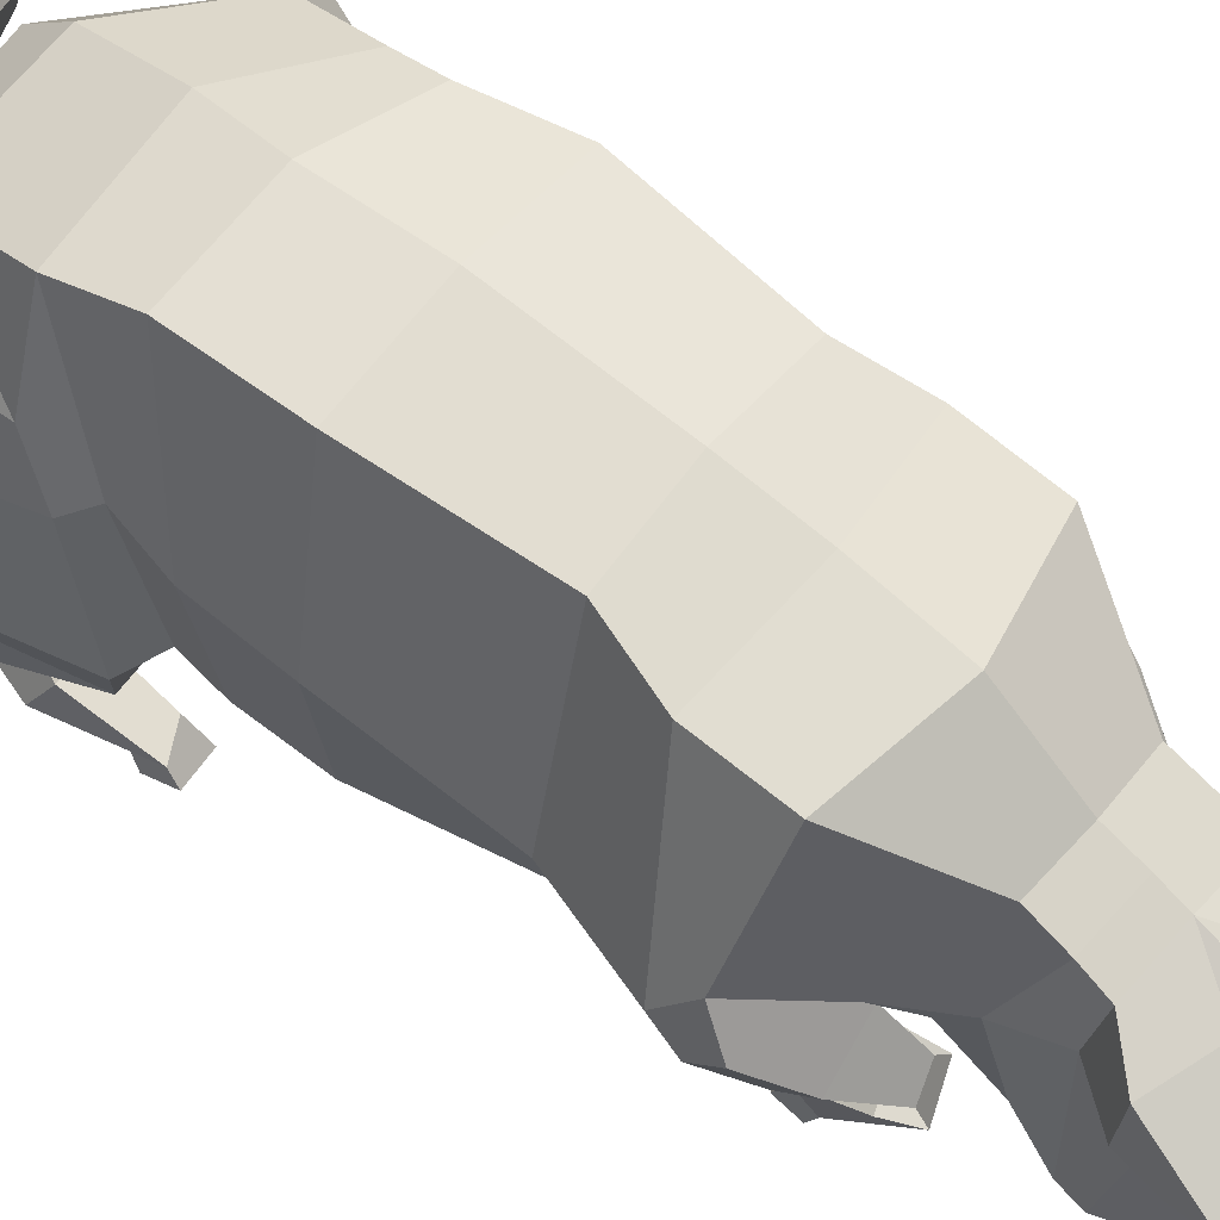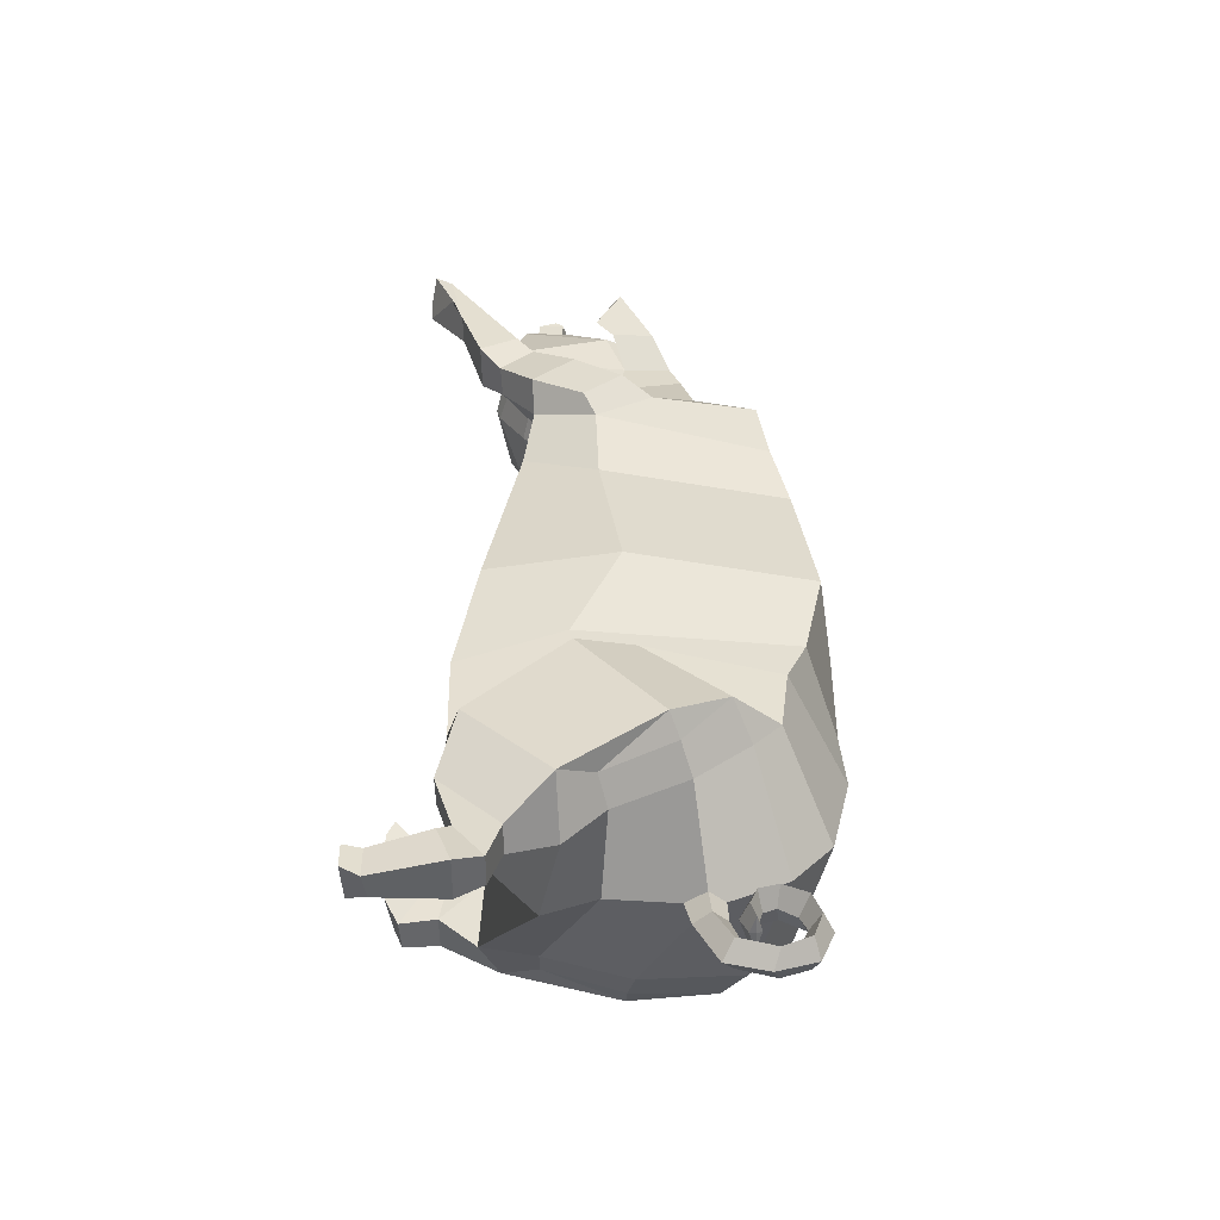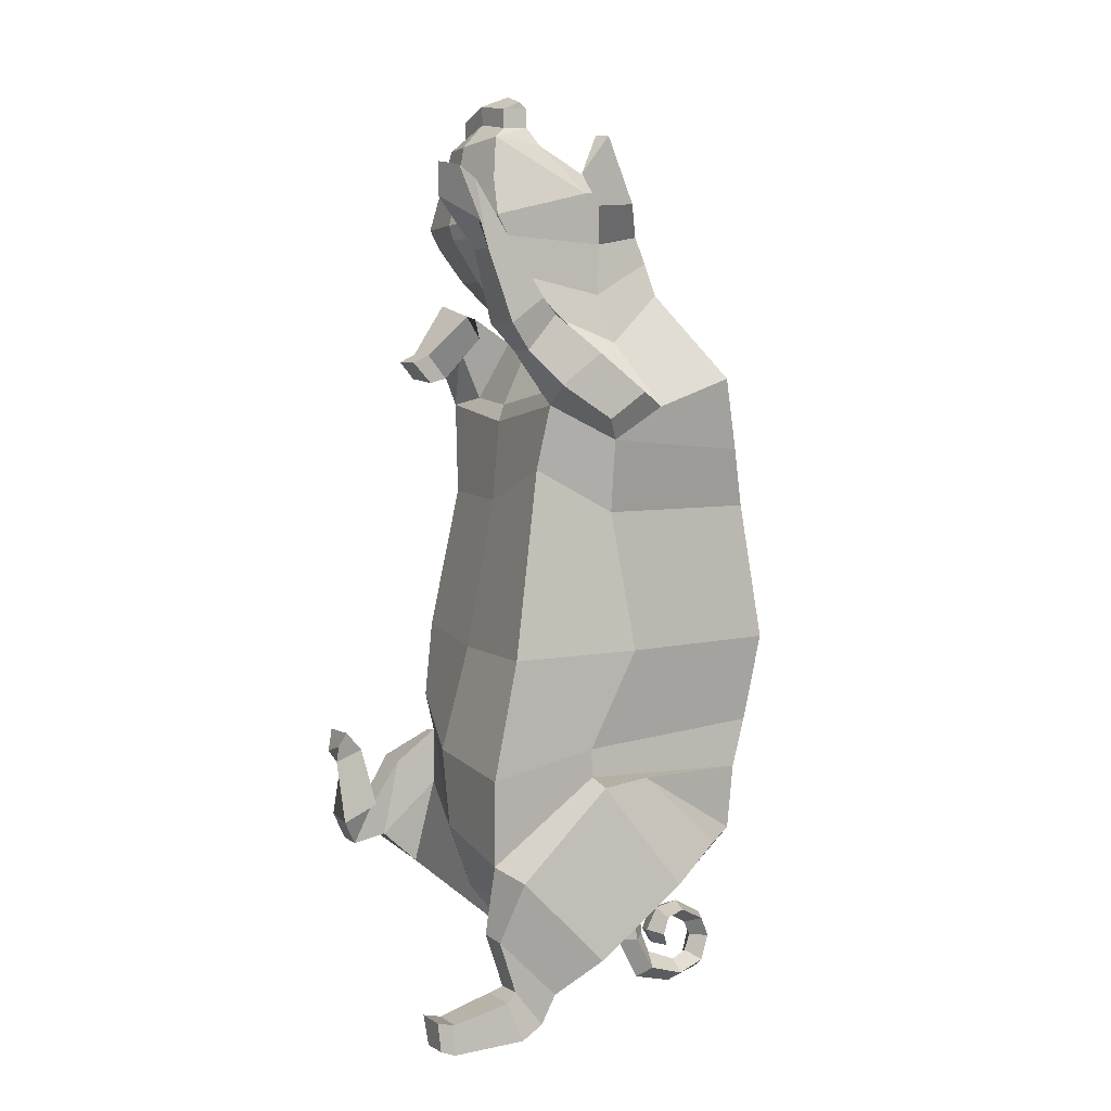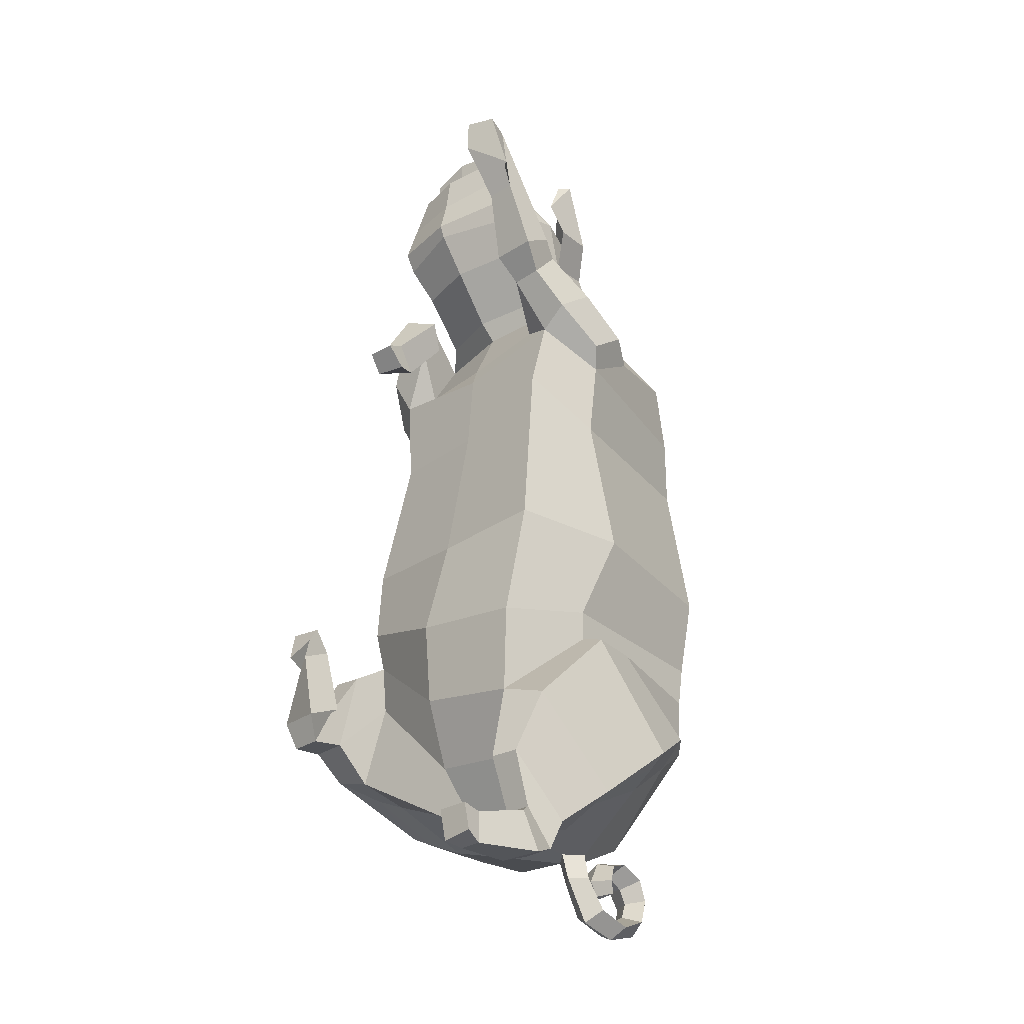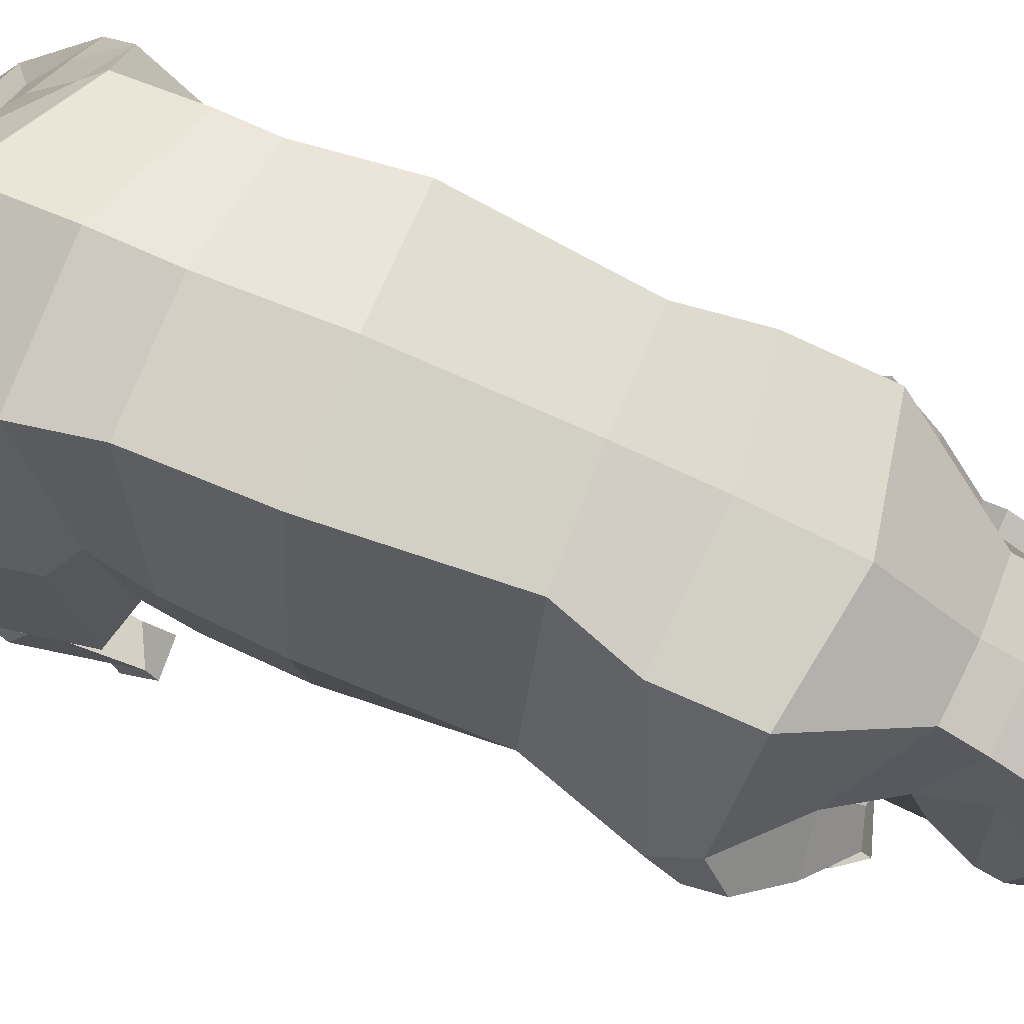
<metadata>
{"format":"obj","ext":"obj","renderer":"f3d","projection":"perspective","resolution":1024,"background":"white","views":[{"elev":58.2,"azim":-52.1,"up":"+Y"},{"elev":-50.1,"azim":90.8,"up":"+Z"},{"elev":5.5,"azim":60.3,"up":"+Z"},{"elev":-28.8,"azim":42.7,"up":"+Z"},{"elev":72.9,"azim":-68.1,"up":"+Y"}]}
</metadata>
<code>
o Pig_Cylinder
v 1.222 0.9359 -0.5908
v 1.116 0.7376 -2.68
v 1.382 2.226 -0.5492
v 1.281 1.779 -1.837
v 1.02 4.04 -0.5654
v 1.098 3.645 -1.935
v 1.158 0.7202 -1.799
v 1.302 1.757 -1.54
v 1.004 3.844 -1.457
v 0.9809 1.134 -3.213
v 1.056 1.263 -4.002
v 1.12 3.561 -2.592
v 1.031 3.686 1.459
v 1.394 1.973 1.604
v 0.8568 1.429 2.067
v 1.055 1.71 -3.9
v 1.401 1.272 -3.999
v 1.087 3.308 -2.801
v 1.086 2.095 -3.54
v 1.085 2.795 -3.195
v 0.5303 2.855 3.411
v 1.015 3.584 2.206
v 1.37 2.534 1.93
v 0.9576 1.828 2.589
v 0.5361 2.982 3.078
v 0.9608 2.221 2.578
v 0.7133 1.778 2.799
v 0.5197 2.744 3.681
v 0.5922 2.259 3.591
v 0.6772 1.14 3.648
v 0.4751 2.447 4.139
v 0.6491 2.062 4.103
v 0.3827 1.162 4.654
v 0.4081 1.664 4.58
v 0.2952 1.562 4.774
v 1.062 1.255 1.304
v 0.3027 1.296 4.755
v 1.513 0.8652 -2.78
v 1.516 1.797 -1.906
v 1.405 2.351 -1.878
v 1.647 1.686 -3.646
v 1.483 3.134 -2.631
v 1.66 2.598 -2.977
v 1.417 2.012 -3.448
v 1.411 2.69 -3.072
v 1.321 0.6852 -3.4
v 1.008 0.6873 -3.388
v 1.428 0.7871 2.76
v 0.6078 1.311 3.262
v 1.317 0.8623 -3.932
v 1.048 0.8594 -3.941
v 1.038 1.139 -4.312
v 1.356 1.143 -4.301
v 1.372 0.7416 -4.012
v 0.9868 0.7394 -4.007
v 0.9742 0.8765 -4.4
v 1.428 0.8854 -4.407
v 1.166 1.351 1.951
v 1.45 1.335 2.154
v 1.512 1.854 1.815
v 1.477 1.755 2.471
v 1.537 2.234 2.084
v 1.328 1.321 2.847
v 1.359 1.001 2.496
v 1.041 1.01 2.491
v 1.059 1.322 2.847
v 0.6532 1.039 3.857
v 0.5284 1.062 4.216
v 1.308 -0.004545 -4.114
v 0.9699 0.7889 2.757
v 0.9964 1.16 2.988
v 1.383 1.155 3.008
v 1.024 0.1915 3.976
v 1.394 0.4556 3.734
v 1.047 0.1818 4.304
v 1.363 0.2452 4.249
v 0.7006 2.174 3.069
v 0.5027 2.627 3.833
v 0.2824 1.565 4.965
v 0.2842 1.485 5.026
v 0.29 1.3 4.946
v 1.268 2.003 0.8652
v 0.9011 3.855 0.8492
v 0.9921 -0.005996 -4.116
v 1.024 0.03049 -4.422
v 1.353 0.007291 -4.39
v 1.065 0.2173 -4.456
v 0.9898 0.1814 -4.162
v 1.311 0.1811 -4.161
v 1.316 0.1809 -4.468
v 1.057 0.564 3.468
v 1.045 0.376 4.18
v 1.364 0.4172 4.128
v 1.353 0.5626 3.47
v 0.7556 2.561 4.005
v 0.2092 2.632 4.141
v 0.7495 2.433 3.997
v 0.7987 2.134 3.971
v 0.8402 2.22 4.677
v 0.4587 2.425 4.526
v 0.7363 2.13 4.681
v 0.7544 1.955 4.29
v 0.282 2.911 -3.702
v 0.3128 2.935 -3.952
v 0.3636 3.105 -4.277
v 0.3708 3.471 -4.389
v 0.3742 3.745 -4.273
v 0.3581 3.836 -4.016
v 0.3656 3.748 -3.807
v 0.3441 3.507 -3.682
v 0.3573 3.314 -3.743
v 0.3774 3.242 -3.918
v 0.3541 3.295 -4.051
v 0.001419 1.014 -0.5954
v -0.000446 0.7916 -2.481
v -1.221 1.196 -0.4982
v -1.117 1.161 -1.668
v -1.379 2.326 -0.5251
v -1.277 2.554 -1.816
v -1.032 4.041 -0.5736
v -1.088 3.896 -2.232
v -0.006084 4.182 -0.5688
v 0.003517 4.213 -2.185
v -0.000214 0.7124 -1.661
v -1.158 1.083 -1.268
v -1.304 2.266 -1.381
v -1.022 4.034 -1.593
v -0.008795 4.168 -1.57
v -0.000863 1.036 -3.165
v -0.9878 1.091 -2.221
v -1.072 0.5268 -2.762
v -1.016 3.689 -3.141
v 0.06914 4.016 -3.008
v -1.09 3.702 1.489
v -1.632 2.038 1.762
v -0.8604 1.612 1.993
v -0.01018 1.457 1.935
v -1.063 0.9013 -3.103
v 0.0328 1.498 -3.732
v -1.418 0.5289 -2.775
v -0.9715 3.285 -3.533
v -1.059 1.45 -3.22
v 0.1203 2.019 -3.629
v 0.1991 2.996 -4.404
v -1.016 2.299 -3.536
v -0.5734 2.855 3.365
v -1.088 3.596 2.216
v -1.633 2.582 2.104
v -0.9201 2.007 2.583
v -0.004239 1.728 2.511
v -0.5505 2.982 3.04
v -1.056 2.236 2.594
v -0.7639 1.865 2.795
v -0.01089 1.55 2.679
v -0.6011 2.744 3.619
v -0.6652 2.258 3.522
v -0.761 1.088 3.569
v -0.04226 0.8866 3.629
v -0.07901 2.617 4.158
v -0.6252 2.446 4.069
v -0.793 2.061 4.011
v -0.6044 1.16 4.588
v -0.1082 1.046 4.584
v -0.1118 1.78 4.617
v -0.6215 1.662 4.511
v -0.00359 1.321 0.9325
v -0.1278 1.68 4.859
v -0.5352 1.561 4.719
v -1.088 1.46 0.9724
v -0.1246 1.276 4.823
v -0.5392 1.295 4.699
v -1.515 1.276 -1.743
v -1.508 2.576 -1.947
v -1.391 3.005 -2.23
v -1.657 1.071 -2.896
v -1.419 3.055 -3.36
v -1.635 2.211 -3.256
v -1.409 1.442 -3.07
v -1.373 2.229 -3.384
v -1.332 0.6803 -1.942
v -1.018 0.6751 -1.963
v -1.166 1.436 2.78
v -0.6558 1.32 3.209
v -0.01757 1.158 3.21
v -1.333 0.3781 -2.442
v -1.065 0.3672 -2.446
v -1.06 0.169 -2.825
v -1.378 0.1855 -2.822
v -1.384 0.4315 -2.35
v -1.001 0.4029 -2.41
v -0.9935 0.03095 -2.572
v -1.447 0.08811 -2.556
v -1.159 1.473 1.915
v -0.01117 1.399 1.761
v -1.347 1.409 2.301
v -1.67 1.875 2.013
v -1.391 1.797 2.625
v -1.715 2.24 2.3
v -1.008 1.436 2.911
v -1.084 1.274 2.639
v -0.7963 1.344 2.518
v -0.7597 1.512 2.839
v 0.112 3.632 -3.44
v -0.05295 0.8477 3.775
v -0.7631 0.9807 3.771
v -0.07817 0.9568 4.139
v -0.6899 1.06 4.135
v -1.309 0.01829 -1.585
v -0.7493 1.556 2.632
v -0.6299 1.348 2.862
v -0.975 1.227 2.982
v -0.8211 1.002 2.156
v -1.18 0.9676 2.197
v -0.8308 0.8057 2.375
v -1.142 0.7971 2.379
v 0.004443 3.608 2.396
v -0.007985 3.025 3.086
v 0.005725 3.829 1.578
v -0.04333 2.82 3.658
v -0.7567 2.161 3.05
v -0.02278 2.912 3.41
v -0.6087 2.626 3.766
v -0.146 1.593 5.133
v -0.1405 1.683 5.049
v -0.548 1.564 4.909
v -0.5577 1.483 4.97
v -0.1374 1.279 5.013
v -0.552 1.298 4.889
v -1.342 2.088 0.8681
v -0.9012 3.865 0.8616
v 0.000516 3.975 0.8435
v -1.002 0.06095 -1.593
v -1.027 -0.01898 -1.736
v -1.352 -1.6e-05 -1.836
v -1.073 -0.02771 -1.913
v -1.037 0.2467 -1.795
v -1.314 0.1963 -1.658
v -1.315 0.1309 -1.938
v -0.8841 1.214 2.204
v -0.8247 0.9791 2.453
v -1.14 0.9674 2.464
v -1.154 1.135 2.291
v -0.8749 2.56 3.913
v -0.3496 2.632 4.109
v -0.8722 2.432 3.902
v -0.9161 2.133 3.873
v -1.039 2.22 4.569
v -0.6418 2.425 4.463
v -0.9363 2.129 4.585
v -0.9095 1.954 4.195
v 0.1518 3.069 -3.71
v 0.1428 2.706 -3.708
v 0.006774 2.824 -3.75
v 0.1638 2.769 -3.956
v 0.201 3.41 -4.508
v 0.1623 3.08 -3.93
v 0.01524 2.911 -3.981
v 0.1873 3.802 -4.393
v 0.1773 3.164 -4.148
v 0.01335 3.096 -4.304
v 0.1607 3.938 -4.061
v 0.1829 3.488 -4.28
v 0.01375 3.465 -4.416
v 0.1752 3.649 -4.206
v -0.01385 3.739 -4.302
v 0.1591 3.156 -3.906
v 0.1617 3.721 -4.037
v -0.0386 3.83 -4.045
v 0.14 3.292 -3.676
v 0.1513 3.653 -3.888
v 0.1417 3.85 -3.793
v -0.07509 3.742 -3.839
v 0.1455 3.48 -3.781
v 0.1331 3.554 -3.628
v -0.06637 3.501 -3.712
v 0.151 3.358 -3.833
v -0.06525 3.308 -3.775
v 0.1585 3.326 -3.928
v -0.05724 3.236 -3.95
v 0.1697 3.234 -4.061
v 0.1695 3.296 -4.07
v 0.167 3.348 -4.045
v -0.0157 3.29 -4.078
f 124 115 2 7
f 7 2 4 8
f 8 4 6 9
f 9 6 123 128
f 5 9 128 122
f 83 231 218 13
f 3 8 9 5
f 1 7 8 3
f 114 124 7 1
f 6 4 39 40
f 2 115 129 10
f 2 10 11 47
f 123 6 12 133
f 12 18 203 133
f 16 19 44 41
f 13 218 216 22
f 38 2 47 46
f 18 12 42
f 82 83 13 14
f 36 82 14 58
f 166 36 58 194
f 38 41 43 39
f 19 20 45 44
f 143 19 16 139
f 103 252 254 104
f 129 139 16 10
f 14 13 22 23
f 137 15 24 150
f 23 22 25 26
f 24 23 26 27
f 22 216 217 25
f 150 24 27 154
f 184 49 30 158
f 77 21 28 29
f 21 221 219 28
f 158 30 67 204
f 170 163 33 37
f 29 28 95 98
f 30 29 32 67
f 32 31 34
f 33 34 35
f 34 164 167 35
f 37 35 79 81
f 170 37 81 227
f 35 167 224 79
f 33 35 37
f 39 43 42 40
f 38 46 17 41
f 44 45 43
f 41 44 43
f 43 45 42
f 20 18 42 45
f 4 2 38 39
f 24 66 63 61
f 46 47 51 50
f 47 11 52 51
f 16 41 17 11
f 27 26 77 49
f 10 16 11
f 26 25 21 77
f 52 53 57 56
f 46 50 53 17
f 154 27 49 184
f 25 217 221 21
f 53 50 54 57
f 51 52 56 55
f 50 51 55 54
f 70 48 94 91
f 40 12 6
f 58 14 60 59
f 194 58 15 137
f 59 60 62 61
f 23 24 61 62
f 14 23 62 60
f 88 87 85 84
f 42 12 40
f 24 15 65 66
f 59 61 63 64
f 59 64 65 58
f 58 65 15
f 203 18 20 103 251
f 68 32 33
f 206 68 33 163
f 67 32 68
f 34 33 32
f 204 67 68 206
f 164 34 31 159
f 64 63 72 48
f 66 65 70 71
f 90 89 69 86
f 89 88 84 69
f 84 85 86 69
f 93 92 75 76
f 75 73 74 76
f 94 93 76 74
f 219 78 97 96
f 78 31 32 29
f 78 219 159 31
f 49 77 29 30
f 79 224 223 80
f 80 223 227 81
f 80 81 79
f 114 1 36 166
f 1 3 82 36
f 3 5 83 82
f 5 122 231 83
f 11 17 53 52
f 63 66 71 72
f 56 57 90 87
f 57 54 89 90
f 54 55 88 89
f 55 56 87 88
f 65 64 48 70
f 87 90 86 85
f 92 91 73 75
f 48 72 93 94
f 72 71 92 93
f 71 70 91 92
f 91 94 74 73
f 98 95 99 102
f 96 97 101 100
f 28 219 96 95
f 78 29 98 97
f 99 100 101
f 102 99 101
f 95 96 100 99
f 97 98 102 101
f 256 104 105 259
f 252 103 20 19 143
f 251 103 104 256
f 104 254 144 105
f 259 105 106 262
f 105 144 255 106
f 106 255 258 107
f 262 106 107 264
f 107 258 261 108
f 264 107 108 267
f 267 108 109 270
f 108 261 271 109
f 270 109 110 273
f 109 271 274 110
f 110 274 269 111
f 273 110 111 276
f 276 111 112 278
f 111 269 266 112
f 112 266 280 113
f 278 112 113 282
f 281 113 280
f 282 113 281
f 124 125 117 115
f 125 126 119 117
f 126 127 121 119
f 127 128 123 121
f 120 122 128 127
f 230 134 218 231
f 118 120 127 126
f 116 118 126 125
f 114 116 125 124
f 121 174 173 119
f 117 130 129 115
f 117 181 131 130
f 123 133 132 121
f 132 133 203 141
f 138 175 178 142
f 134 147 216 218
f 172 180 181 117
f 141 176 132
f 229 135 134 230
f 169 193 135 229
f 166 194 193 169
f 172 173 177 175
f 142 178 179 145
f 143 139 138 142
f 253 257 254 252
f 129 130 138 139
f 135 148 147 134
f 137 150 149 136
f 148 152 151 147
f 149 153 152 148
f 147 151 217 216
f 150 154 153 149
f 184 158 157 183
f 220 156 155 146
f 146 155 219 221
f 158 204 205 157
f 170 171 162 163
f 156 246 243 155
f 157 205 161 156
f 161 165 160
f 162 168 165
f 165 168 167 164
f 171 228 225 168
f 170 227 228 171
f 168 225 224 167
f 162 171 168
f 173 174 176 177
f 172 175 140 180
f 178 177 179
f 175 177 178
f 177 176 179
f 145 179 176 141
f 119 173 172 117
f 149 197 199 202
f 180 185 186 181
f 181 186 187 131
f 138 131 140 175
f 153 183 220 152
f 130 131 138
f 152 220 146 151
f 187 191 192 188
f 180 140 188 185
f 154 184 183 153
f 151 146 221 217
f 188 192 189 185
f 186 190 191 187
f 185 189 190 186
f 209 239 242 182
f 174 121 132
f 193 195 196 135
f 194 137 136 193
f 195 197 198 196
f 148 198 197 149
f 135 196 198 148
f 236 232 233 235
f 176 174 132
f 149 202 201 136
f 195 200 199 197
f 195 193 201 200
f 193 136 201
f 203 251 253 145 141
f 207 162 161
f 206 163 162 207
f 205 207 161
f 165 161 162
f 204 206 207 205
f 164 159 160 165
f 200 182 211 199
f 202 210 209 201
f 238 234 208 237
f 237 208 232 236
f 232 208 234 233
f 241 215 214 240
f 214 215 213 212
f 242 213 215 241
f 219 244 245 222
f 222 156 161 160
f 222 160 159 219
f 183 157 156 220
f 225 226 223 224
f 226 228 227 223
f 226 225 228
f 114 166 169 116
f 116 169 229 118
f 118 229 230 120
f 120 230 231 122
f 131 187 188 140
f 199 211 210 202
f 191 235 238 192
f 192 238 237 189
f 189 237 236 190
f 190 236 235 191
f 201 209 182 200
f 235 233 234 238
f 240 214 212 239
f 182 242 241 211
f 211 241 240 210
f 210 240 239 209
f 239 212 213 242
f 246 250 247 243
f 244 248 249 245
f 155 243 244 219
f 222 245 246 156
f 247 249 248
f 250 249 247
f 243 247 248 244
f 245 249 250 246
f 256 259 260 257
f 252 143 142 145 253
f 251 256 257 253
f 257 260 144 254
f 259 262 263 260
f 260 263 255 144
f 263 265 258 255
f 262 264 265 263
f 265 268 261 258
f 264 267 268 265
f 267 270 272 268
f 268 272 271 261
f 270 273 275 272
f 272 275 274 271
f 275 277 269 274
f 273 276 277 275
f 276 278 279 277
f 277 279 266 269
f 279 283 280 266
f 278 282 283 279
f 281 280 283
f 282 281 283

</code>
